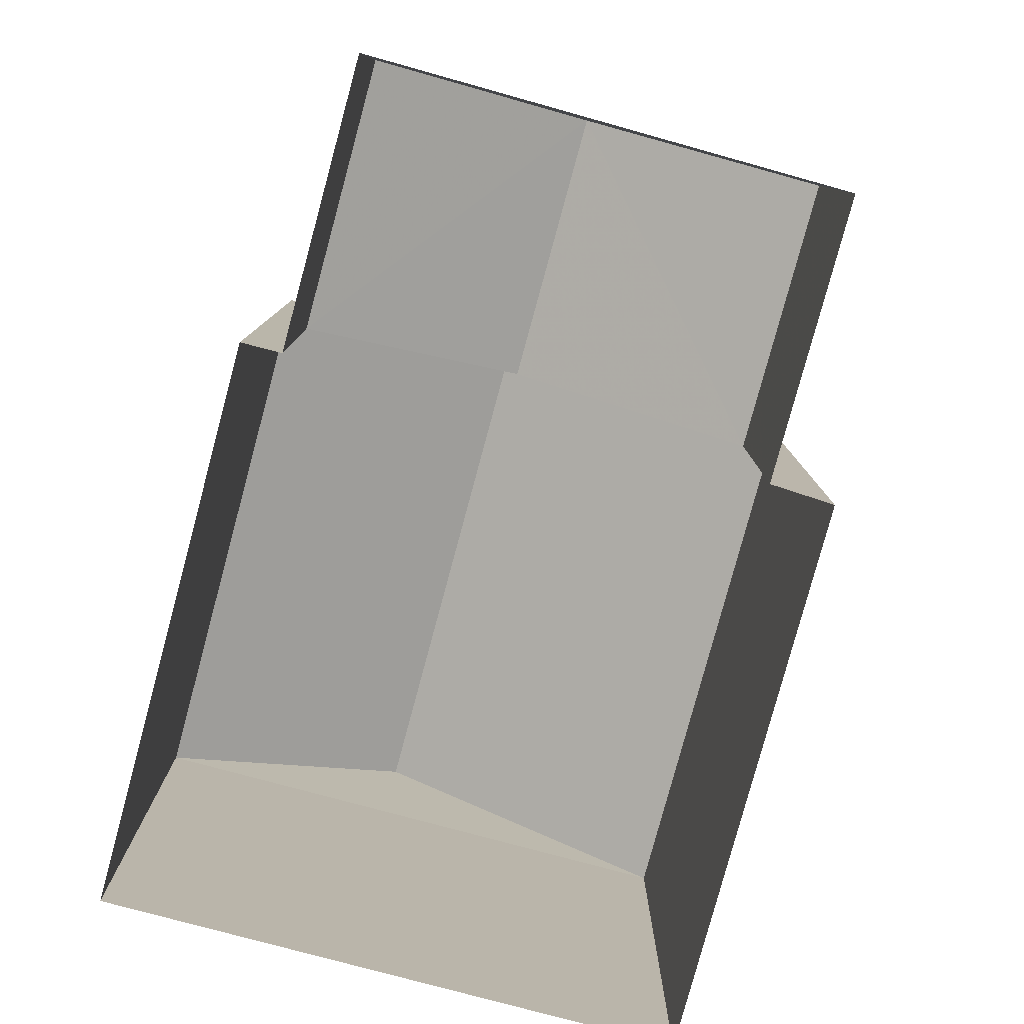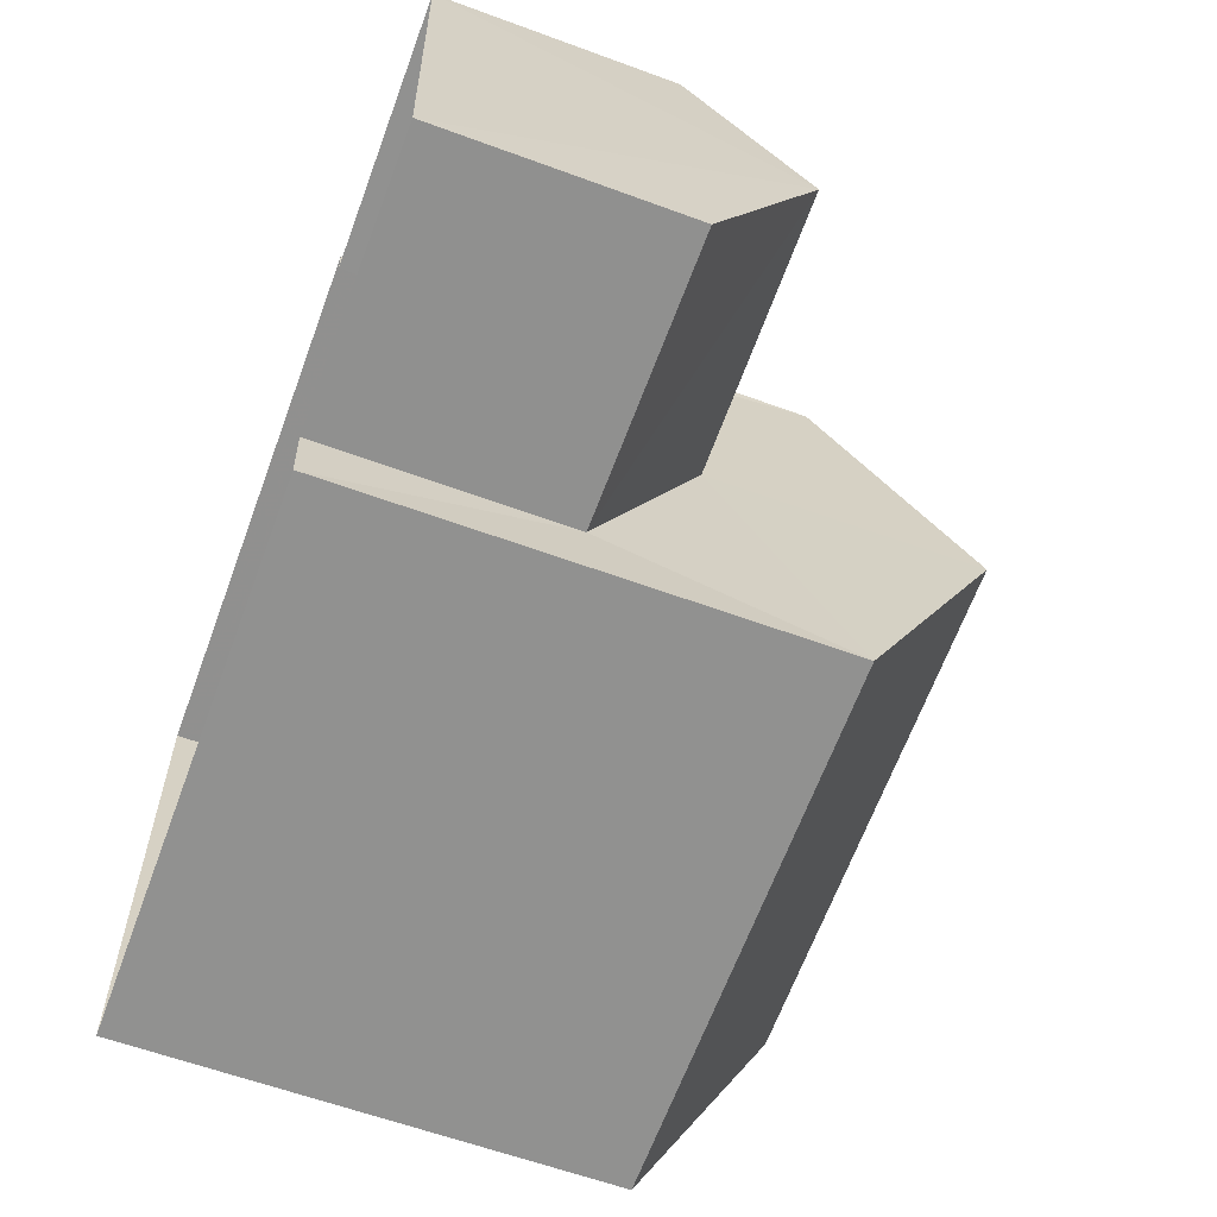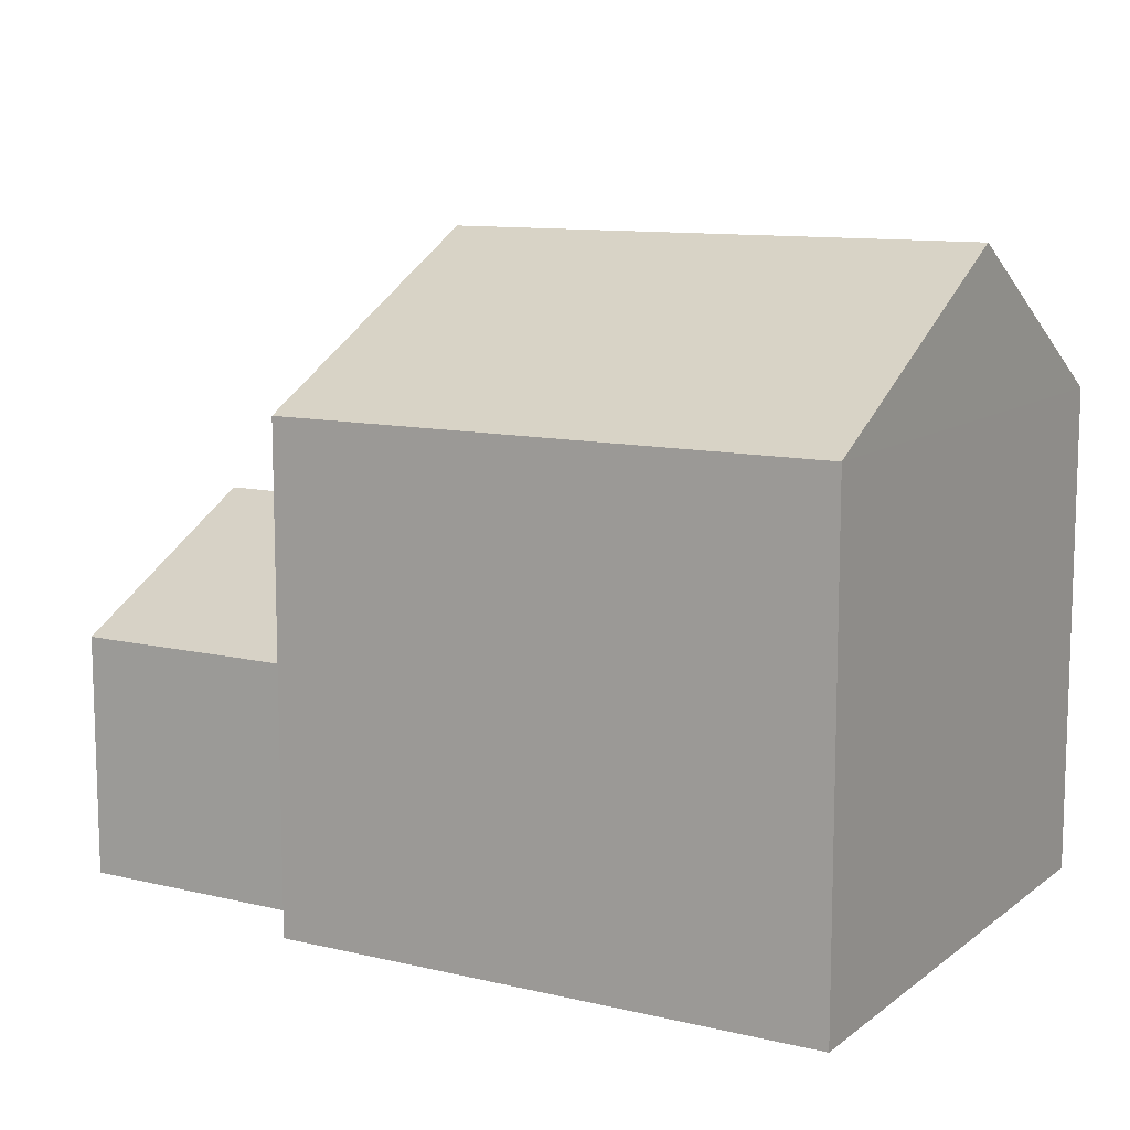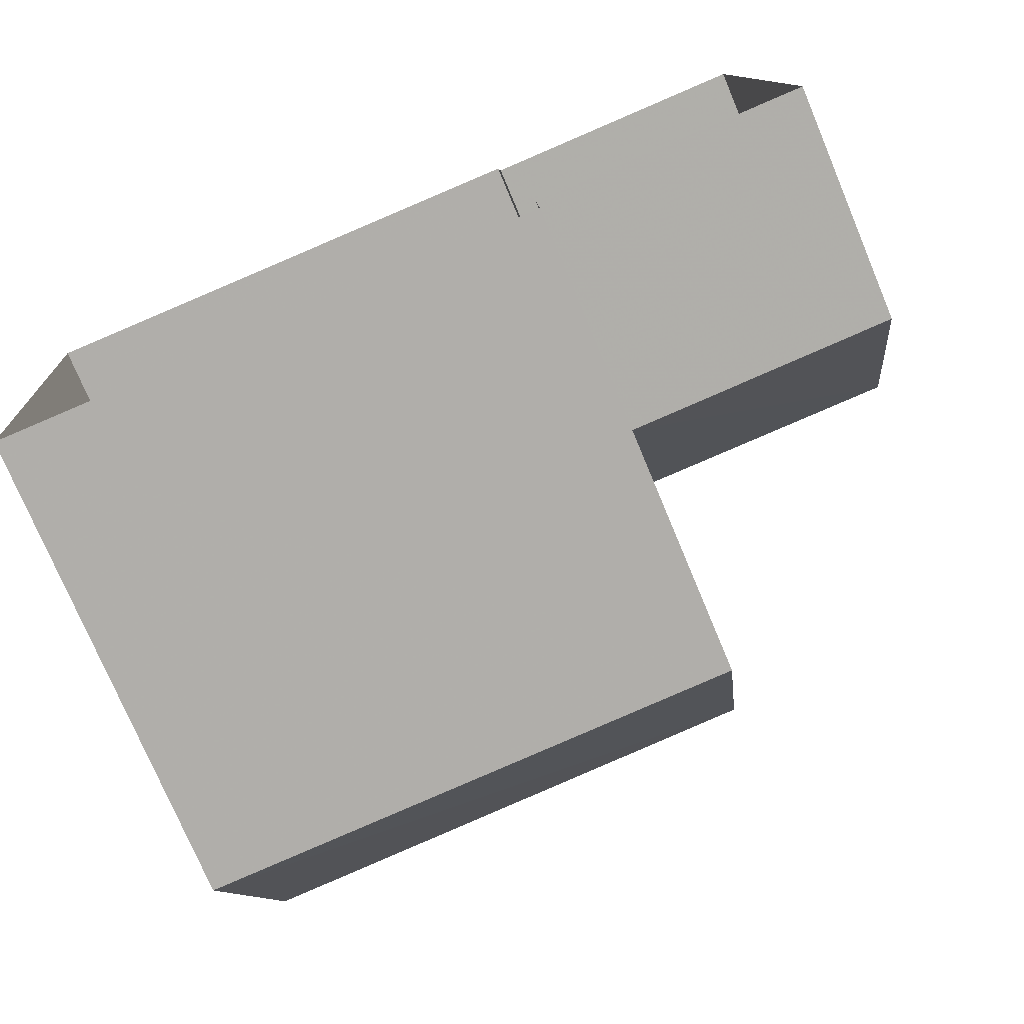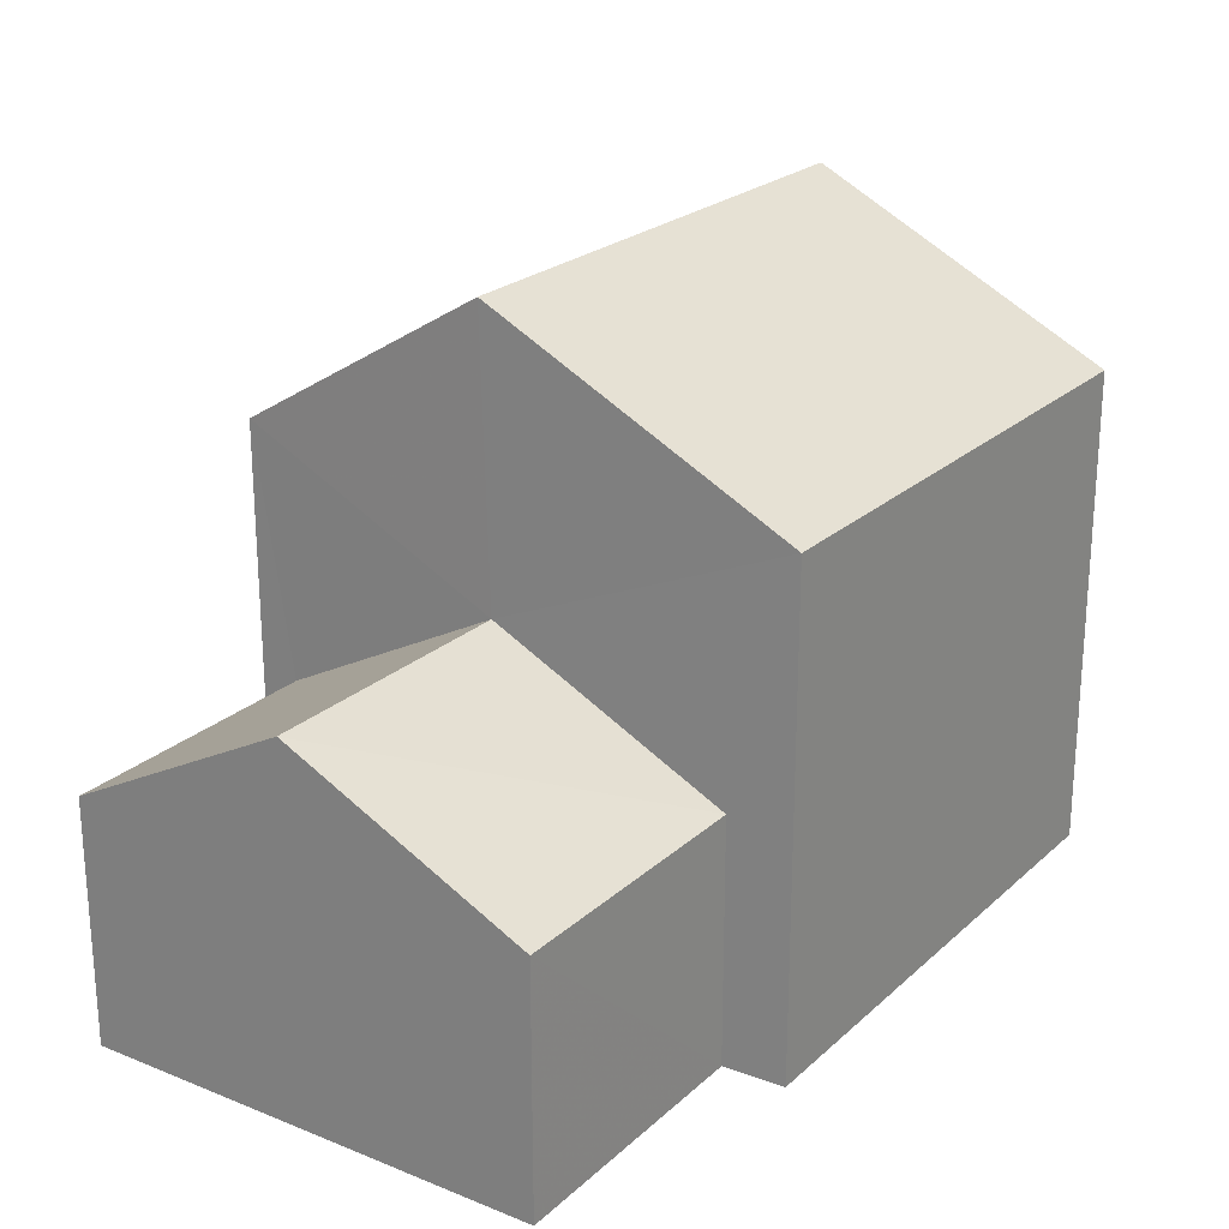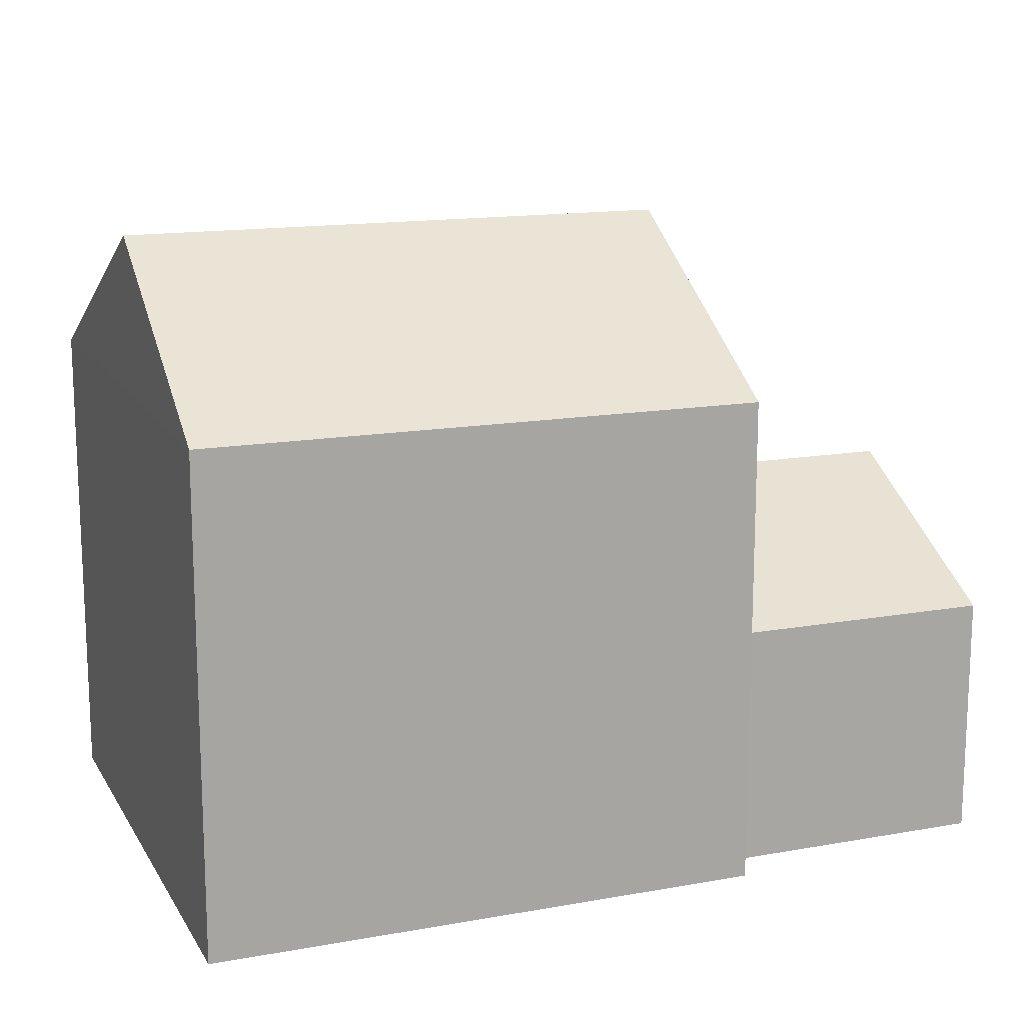
<metadata>
{"format":"obj","ext":"obj","renderer":"f3d","projection":"perspective","resolution":1024,"background":"white","views":[{"elev":-79.9,"azim":-109.8,"up":"+Z"},{"elev":-61.3,"azim":-110.5,"up":"+Y"},{"elev":10.9,"azim":25.6,"up":"+Z"},{"elev":-75.7,"azim":-157.2,"up":"+Y"},{"elev":23.3,"azim":-60.4,"up":"+Z"},{"elev":14.8,"azim":154.3,"up":"+Z"}]}
</metadata>
<code>
v -3.155e+05 4.01e+04 4.827
v -3.155e+05 4.011e+04 4.826
v -3.155e+05 4.01e+04 4.825
v -3.155e+05 4.01e+04 4.827
v -3.155e+05 4.011e+04 4.828
v -3.155e+05 4.011e+04 4.828
v -3.155e+05 4.01e+04 4.828
v -3.155e+05 4.011e+04 4.829
v -3.155e+05 4.011e+04 9.158
v -3.155e+05 4.011e+04 9.16
v -3.155e+05 4.01e+04 10.52
v -3.155e+05 4.01e+04 10.52
v -3.155e+05 4.01e+04 9.157
v -3.155e+05 4.01e+04 9.159
v -3.155e+05 4.011e+04 6.985
v -3.155e+05 4.011e+04 6.986
v -3.155e+05 4.01e+04 8.016
v -3.155e+05 4.01e+04 8.015
v -3.155e+05 4.01e+04 6.984
v -3.155e+05 4.01e+04 6.985
f 1 2 3
f 3 4 1
f 5 6 2
f 7 8 1
f 8 5 1
f 1 5 2
f 9 10 11
f 12 9 11
f 11 13 12
f 11 14 13
f 15 16 17
f 18 15 17
f 19 17 20
f 19 18 17
f 1 20 7
f 1 19 20
f 5 8 16
f 15 5 16
f 6 5 15
f 1 4 19
f 18 19 14
f 10 15 18
f 10 6 15
f 19 4 14
f 11 10 18
f 11 18 14
f 16 8 17
f 8 7 17
f 7 20 17
f 14 4 3
f 13 14 3
f 10 2 6
f 10 9 2
f 13 3 9
f 13 9 12
f 3 2 9

</code>
